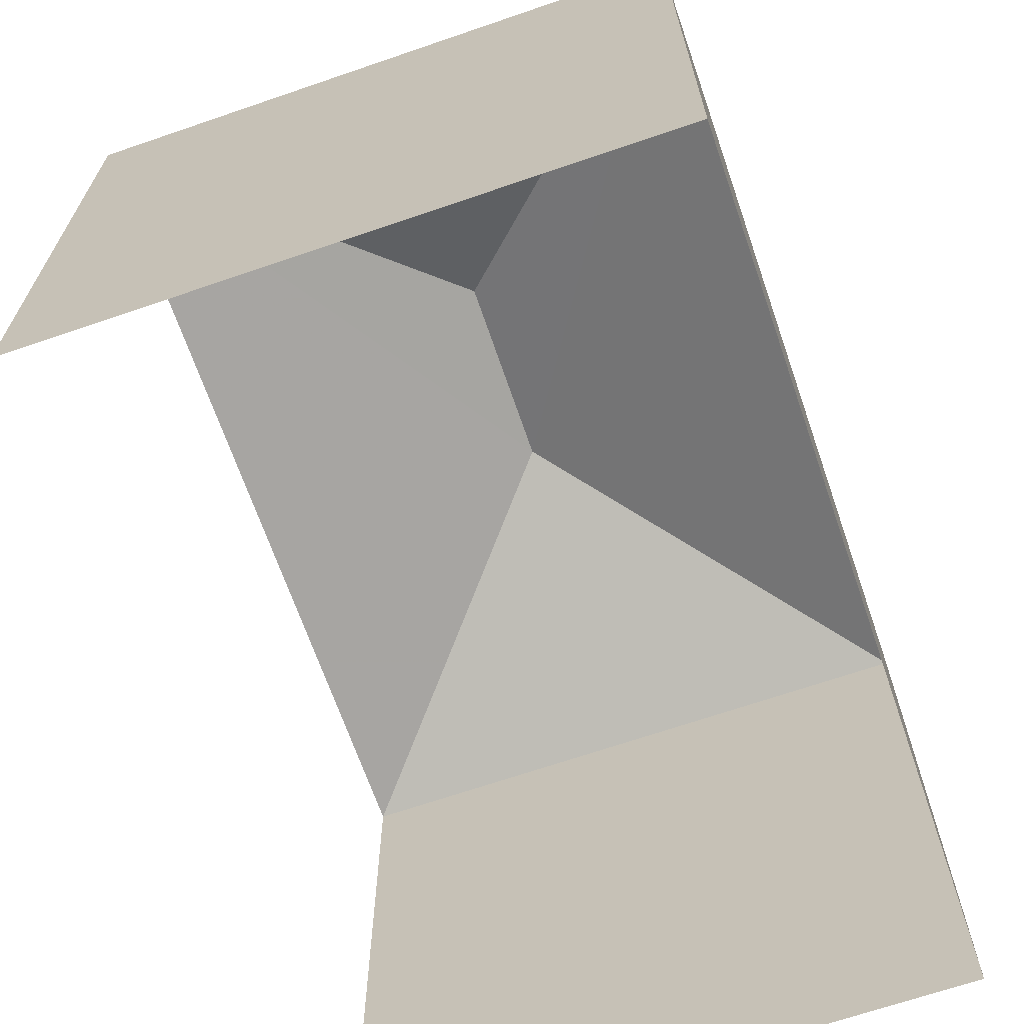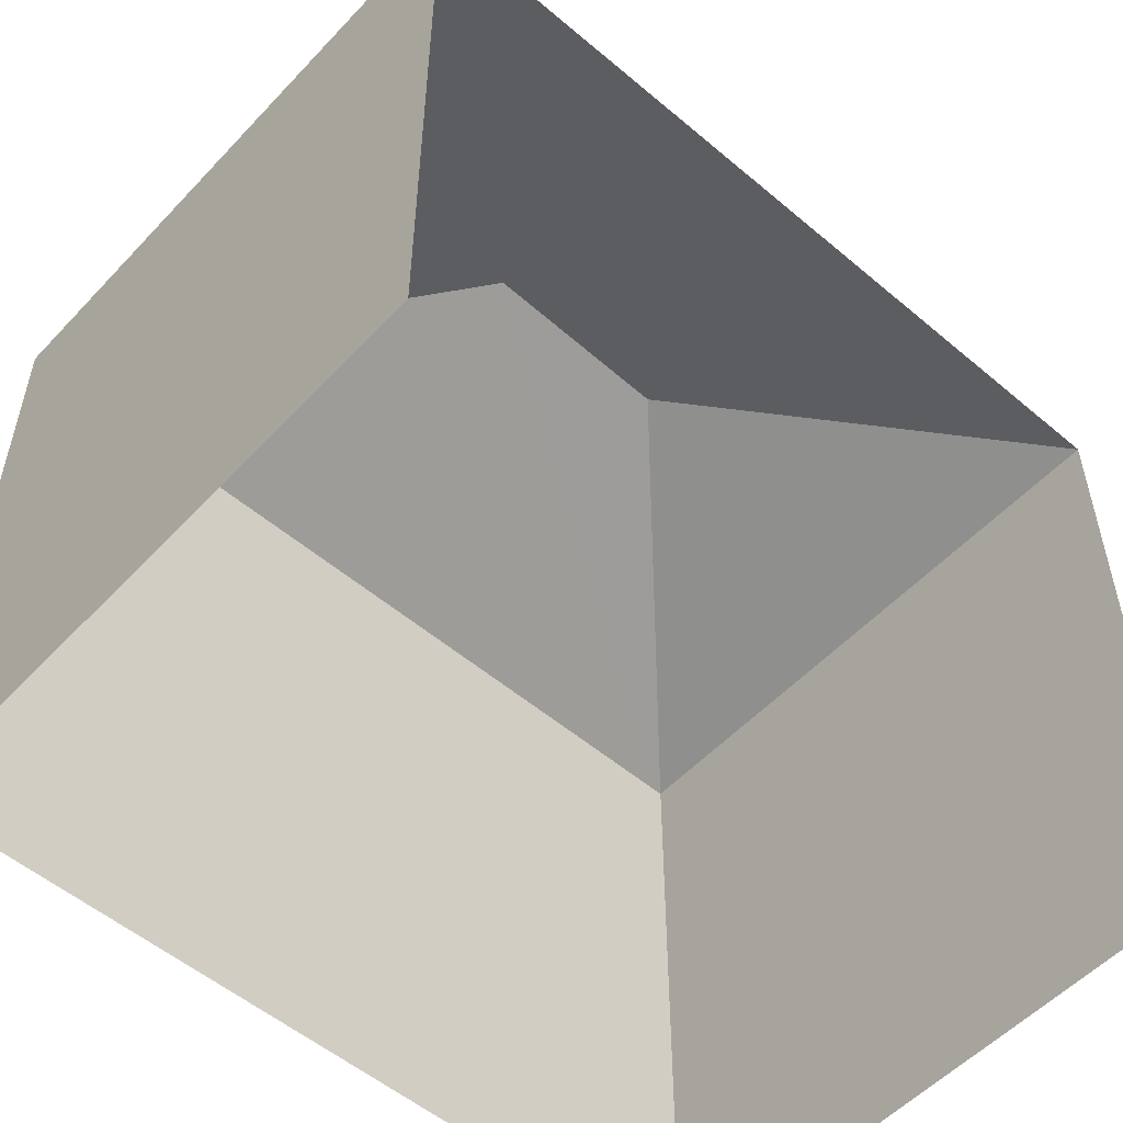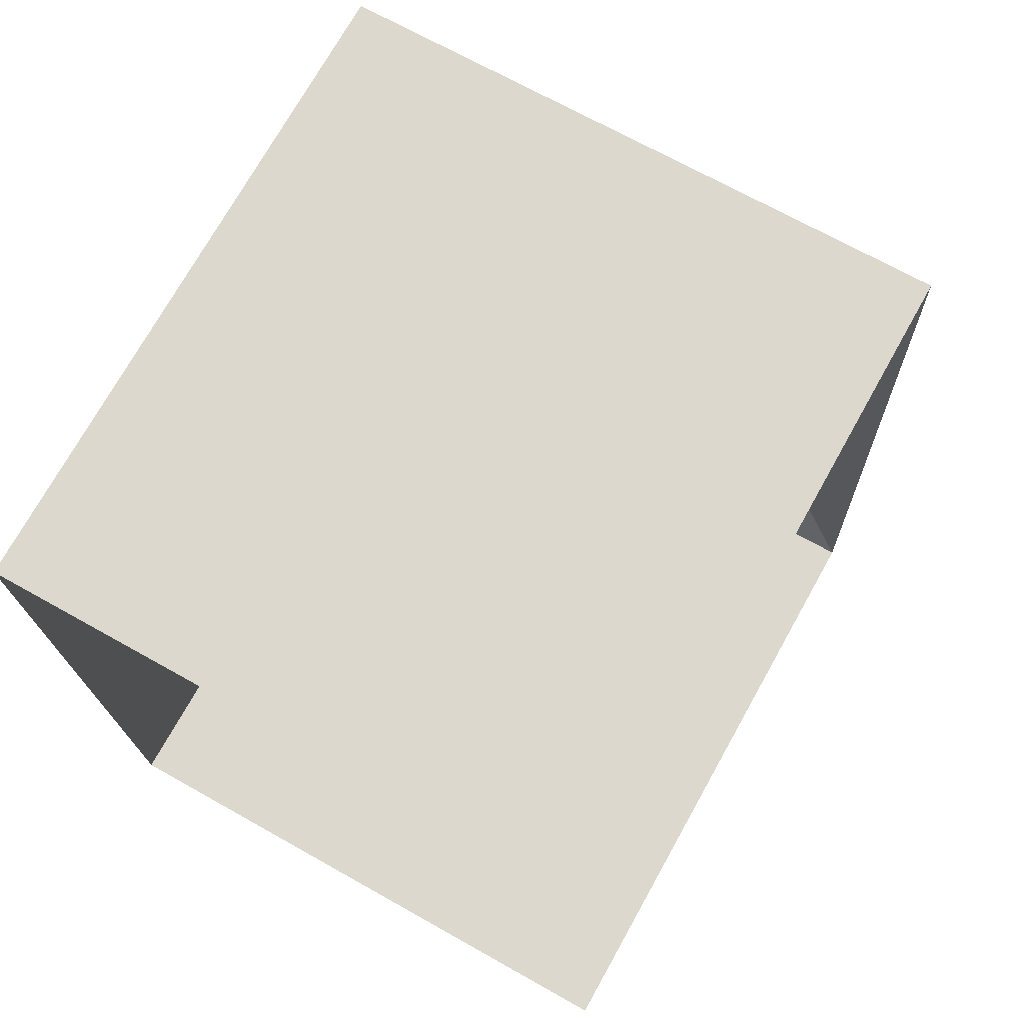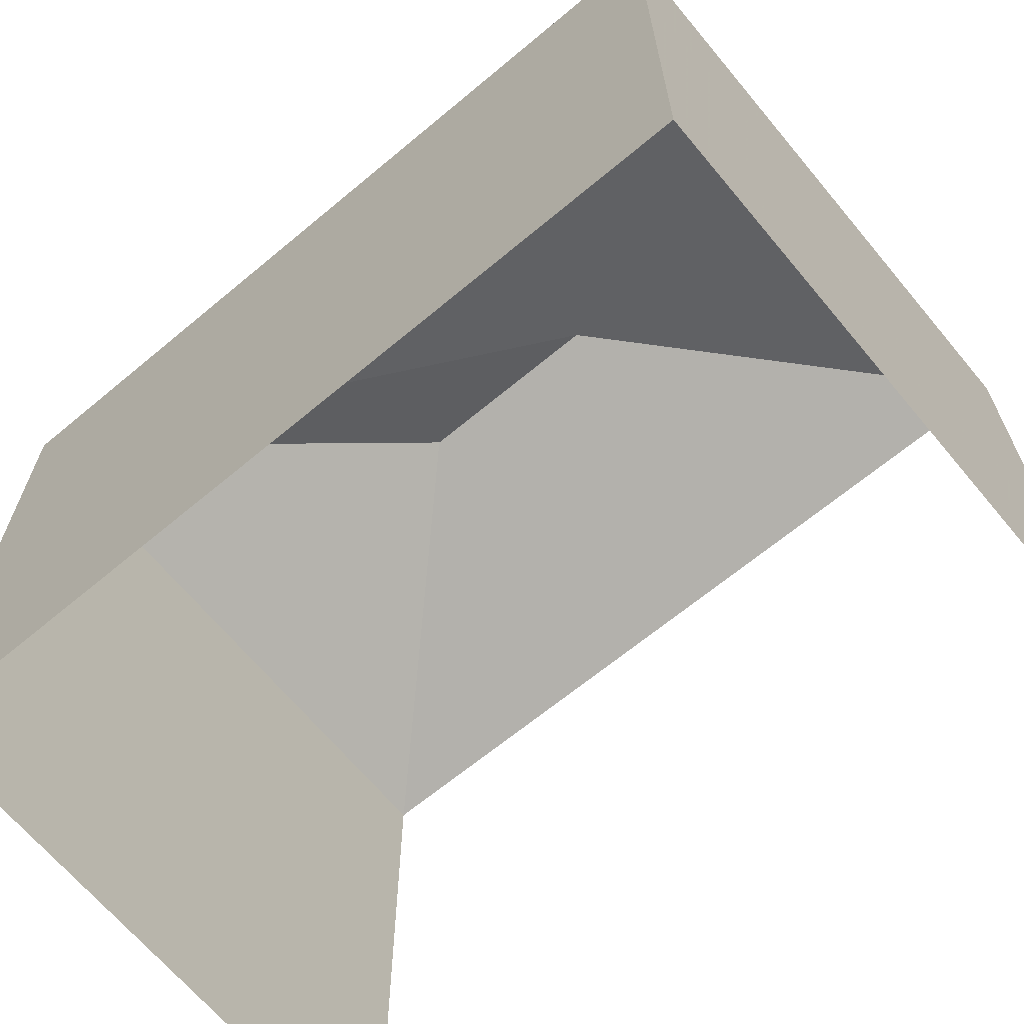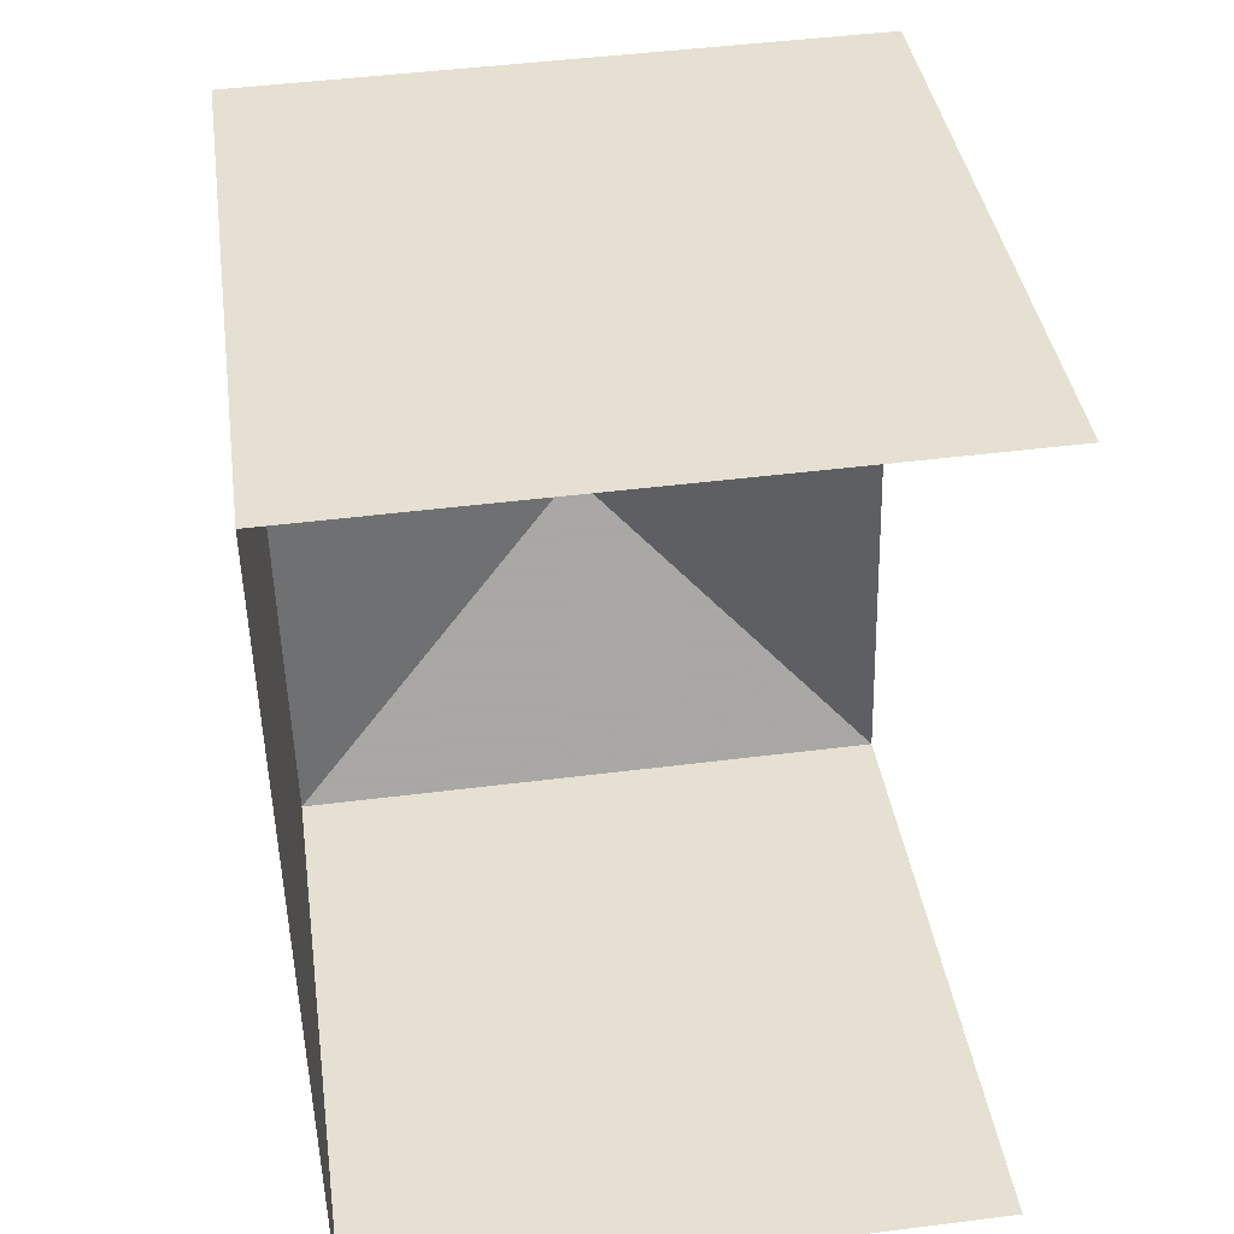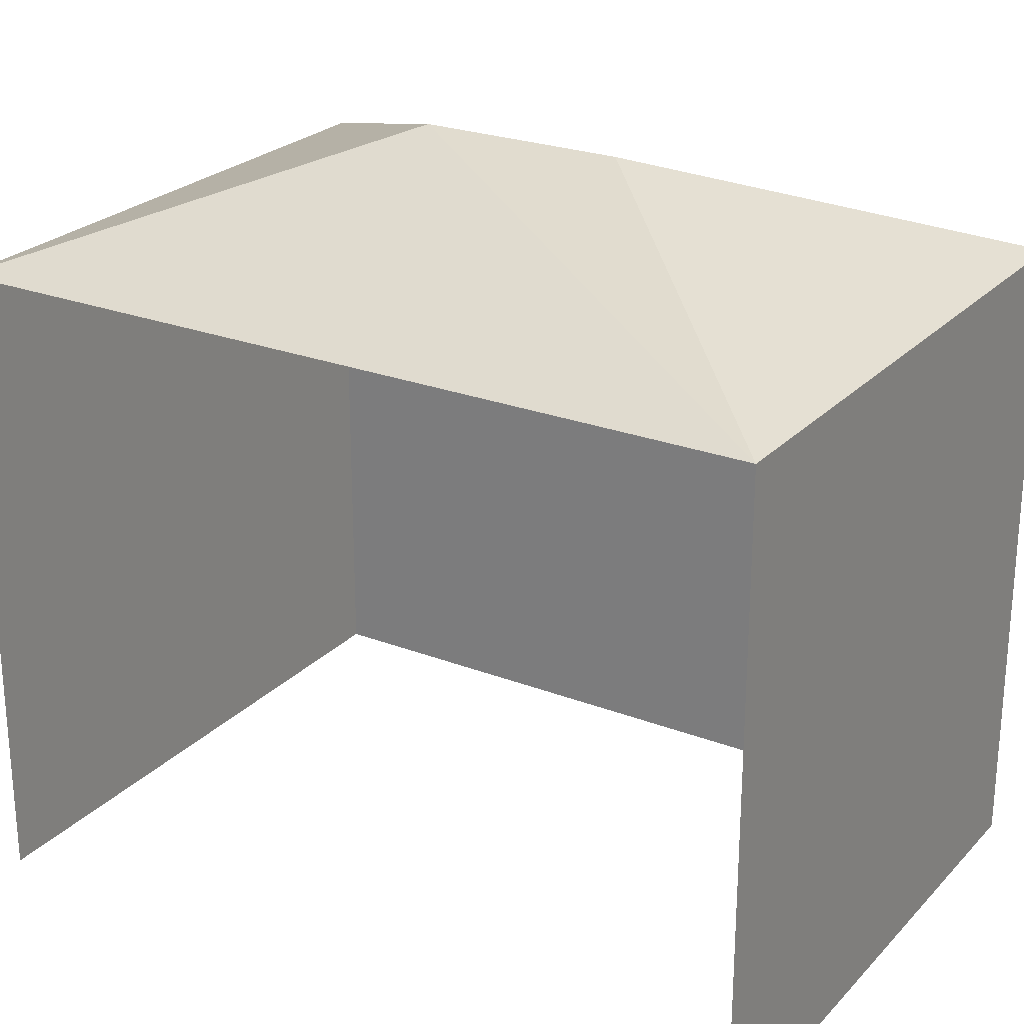
<metadata>
{"format":"obj","ext":"obj","renderer":"f3d","projection":"perspective","resolution":1024,"background":"white","views":[{"elev":-67.4,"azim":17.7,"up":"+Z"},{"elev":-53.8,"azim":-133.4,"up":"+Z"},{"elev":72.7,"azim":-150.7,"up":"+Y"},{"elev":-66.5,"azim":128.4,"up":"+Z"},{"elev":38.1,"azim":172.1,"up":"+Y"},{"elev":24.7,"azim":-59.2,"up":"+Z"}]}
</metadata>
<code>
v -3.725e+05 -1.047e+05 27.54
v -3.725e+05 -1.047e+05 27.54
v -3.725e+05 -1.047e+05 27.54
v -3.725e+05 -1.047e+05 27.54
v -3.725e+05 -1.047e+05 34.5
v -3.725e+05 -1.047e+05 34.5
v -3.725e+05 -1.047e+05 35.83
v -3.725e+05 -1.047e+05 35.83
v -3.725e+05 -1.047e+05 34.5
v -3.725e+05 -1.047e+05 34.5
f 1 2 3
f 1 4 2
f 10 3 2
f 9 10 2
f 5 6 7
f 8 5 7
f 8 9 5
f 7 6 10
f 7 9 8
f 7 10 9
f 5 2 4
f 5 9 2
f 10 1 3
f 10 6 1
f 5 4 1
f 6 5 1

</code>
